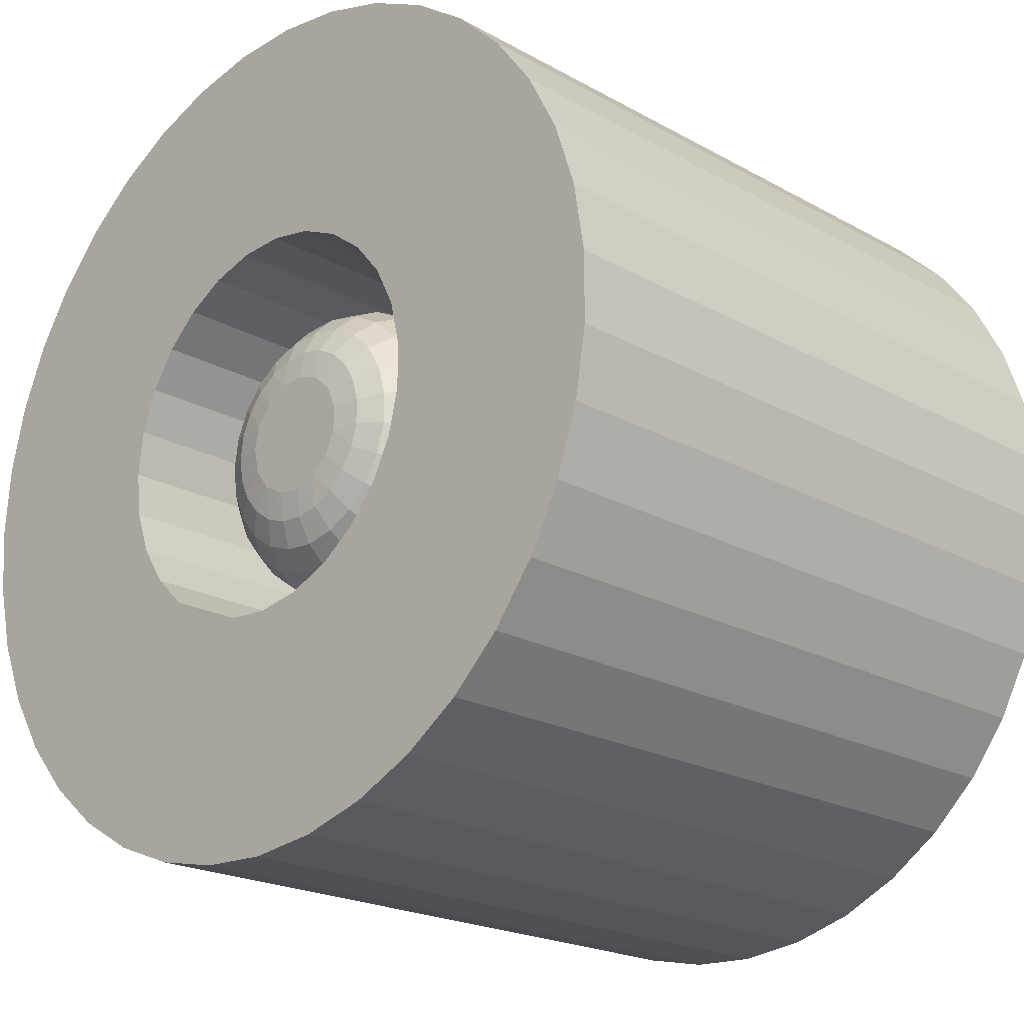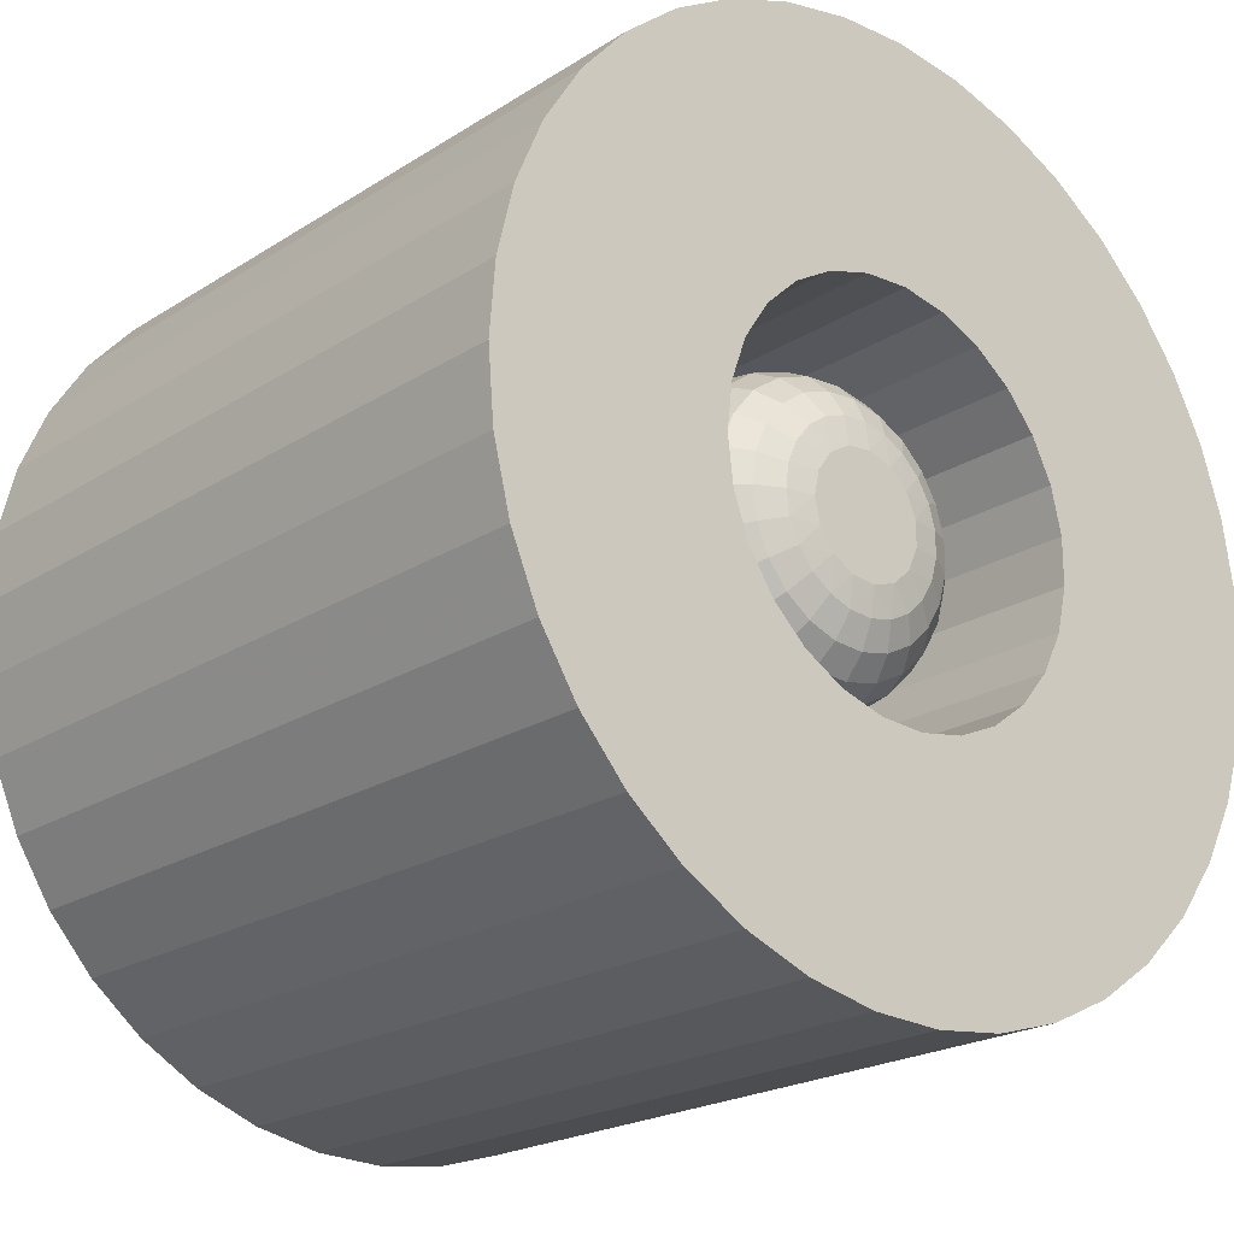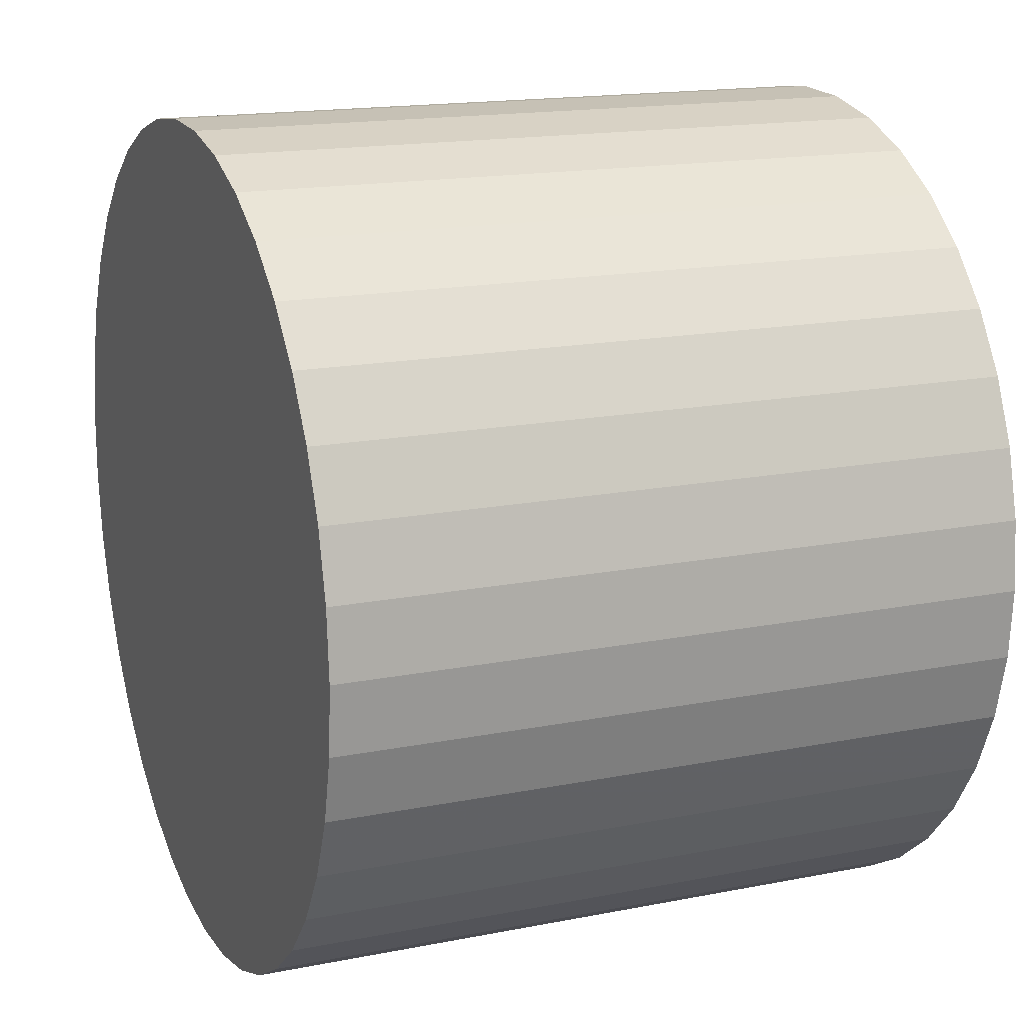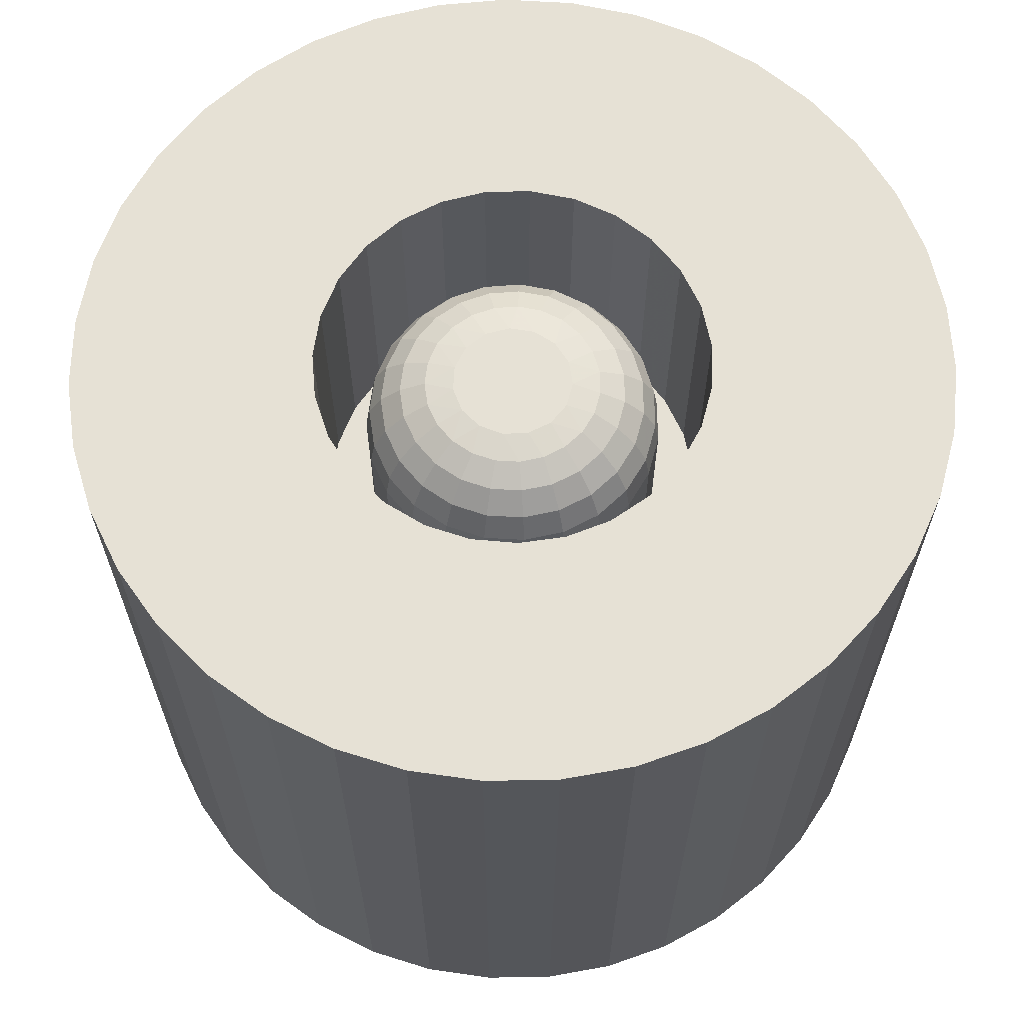
<metadata>
{"format":"obj","ext":"obj","renderer":"f3d","projection":"perspective","resolution":1024,"background":"white","views":[{"elev":-20.7,"azim":44.8,"up":"+Y"},{"elev":-21.4,"azim":-41.7,"up":"+Y"},{"elev":16.4,"azim":-112.2,"up":"+Y"},{"elev":64.7,"azim":15.1,"up":"+Z"}]}
</metadata>
<code>
v -4.177 -1.827 1.915
v -4.175 -1.84 1.915
v -4.17 -1.852 1.915
v -4.162 -1.862 1.915
v -4.152 -1.869 1.915
v -4.14 -1.873 1.915
v -4.127 -1.874 1.915
v -4.114 -1.871 1.915
v -4.103 -1.866 1.915
v -4.094 -1.857 1.915
v -4.087 -1.846 1.915
v -4.083 -1.834 1.915
v -4.083 -1.821 1.915
v -4.087 -1.808 1.915
v -4.094 -1.797 1.915
v -4.103 -1.789 1.915
v -4.114 -1.783 1.915
v -4.127 -1.78 1.915
v -4.14 -1.781 1.915
v -4.152 -1.785 1.915
v -4.162 -1.793 1.915
v -4.17 -1.803 1.915
v -4.175 -1.814 1.915
v -4.149 -1.827 1.943
v -4.147 -1.82 1.943
v -4.143 -1.813 1.943
v -4.136 -1.809 1.943
v -4.128 -1.808 1.943
v -4.121 -1.811 1.943
v -4.115 -1.816 1.943
v -4.112 -1.823 1.943
v -4.112 -1.831 1.943
v -4.115 -1.838 1.943
v -4.121 -1.843 1.943
v -4.128 -1.846 1.943
v -4.136 -1.845 1.943
v -4.143 -1.841 1.943
v -4.147 -1.835 1.943
v -4.176 -1.827 1.924
v -4.172 -1.827 1.932
v -4.165 -1.827 1.938
v -4.157 -1.827 1.942
v -4.153 -1.841 1.942
v -4.136 -1.854 1.942
v -4.114 -1.85 1.942
v -4.103 -1.823 1.942
v -4.114 -1.805 1.942
v -4.136 -1.8 1.942
v -4.153 -1.813 1.942
v -4.174 -1.839 1.924
v -4.17 -1.838 1.932
v -4.164 -1.837 1.938
v -4.156 -1.835 1.942
v -4.169 -1.851 1.924
v -4.166 -1.849 1.932
v -4.16 -1.846 1.938
v -4.161 -1.86 1.924
v -4.158 -1.858 1.932
v -4.154 -1.853 1.938
v -4.149 -1.847 1.942
v -4.151 -1.868 1.924
v -4.149 -1.864 1.932
v -4.146 -1.859 1.938
v -4.143 -1.852 1.942
v -4.139 -1.872 1.924
v -4.138 -1.868 1.932
v -4.137 -1.862 1.938
v -4.127 -1.873 1.924
v -4.127 -1.869 1.932
v -4.128 -1.862 1.938
v -4.128 -1.855 1.942
v -4.115 -1.87 1.924
v -4.116 -1.866 1.932
v -4.118 -1.86 1.938
v -4.121 -1.853 1.942
v -4.104 -1.864 1.924
v -4.106 -1.861 1.932
v -4.11 -1.856 1.938
v -4.095 -1.856 1.924
v -4.098 -1.853 1.932
v -4.103 -1.849 1.938
v -4.109 -1.844 1.942
v -4.088 -1.845 1.924
v -4.092 -1.844 1.932
v -4.098 -1.841 1.938
v -4.105 -1.838 1.942
v -4.085 -1.833 1.924
v -4.089 -1.833 1.932
v -4.095 -1.832 1.938
v -4.103 -1.831 1.942
v -4.085 -1.821 1.924
v -4.089 -1.821 1.932
v -4.095 -1.822 1.938
v -4.088 -1.809 1.924
v -4.092 -1.811 1.932
v -4.098 -1.813 1.938
v -4.105 -1.816 1.942
v -4.095 -1.798 1.924
v -4.098 -1.801 1.932
v -4.103 -1.805 1.938
v -4.109 -1.81 1.942
v -4.104 -1.79 1.924
v -4.106 -1.793 1.932
v -4.11 -1.798 1.938
v -4.115 -1.784 1.924
v -4.116 -1.788 1.932
v -4.118 -1.794 1.938
v -4.121 -1.801 1.942
v -4.127 -1.782 1.924
v -4.127 -1.786 1.932
v -4.128 -1.792 1.938
v -4.128 -1.8 1.942
v -4.139 -1.782 1.924
v -4.138 -1.786 1.932
v -4.137 -1.792 1.938
v -4.151 -1.787 1.924
v -4.149 -1.79 1.932
v -4.146 -1.796 1.938
v -4.143 -1.803 1.942
v -4.161 -1.794 1.924
v -4.158 -1.797 1.932
v -4.154 -1.801 1.938
v -4.149 -1.807 1.942
v -4.169 -1.803 1.924
v -4.166 -1.806 1.932
v -4.16 -1.809 1.938
v -4.174 -1.815 1.924
v -4.17 -1.816 1.932
v -4.164 -1.818 1.938
v -4.156 -1.82 1.942
v -4.177 -1.827 1.869
v -4.175 -1.84 1.869
v -4.17 -1.852 1.869
v -4.162 -1.862 1.869
v -4.152 -1.869 1.869
v -4.14 -1.873 1.869
v -4.127 -1.874 1.869
v -4.114 -1.871 1.869
v -4.103 -1.866 1.869
v -4.094 -1.857 1.869
v -4.087 -1.846 1.869
v -4.083 -1.834 1.869
v -4.083 -1.821 1.869
v -4.087 -1.808 1.869
v -4.094 -1.797 1.869
v -4.103 -1.789 1.869
v -4.114 -1.783 1.869
v -4.127 -1.78 1.869
v -4.14 -1.781 1.869
v -4.152 -1.785 1.869
v -4.162 -1.793 1.869
v -4.17 -1.803 1.869
v -4.175 -1.814 1.869
v -4.191 -1.827 1.869
v -4.19 -1.813 1.869
v -4.185 -1.8 1.869
v -4.177 -1.788 1.869
v -4.167 -1.778 1.869
v -4.154 -1.771 1.869
v -4.141 -1.767 1.869
v -4.126 -1.766 1.869
v -4.112 -1.768 1.869
v -4.099 -1.774 1.869
v -4.088 -1.782 1.869
v -4.079 -1.793 1.869
v -4.072 -1.806 1.869
v -4.069 -1.82 1.869
v -4.069 -1.834 1.869
v -4.072 -1.848 1.869
v -4.079 -1.861 1.869
v -4.088 -1.872 1.869
v -4.099 -1.88 1.869
v -4.112 -1.886 1.869
v -4.126 -1.889 1.869
v -4.141 -1.888 1.869
v -4.154 -1.884 1.869
v -4.167 -1.876 1.869
v -4.177 -1.867 1.869
v -4.185 -1.855 1.869
v -4.19 -1.841 1.869
v -4.191 -1.827 1.956
v -4.19 -1.841 1.956
v -4.185 -1.855 1.956
v -4.177 -1.867 1.956
v -4.167 -1.876 1.956
v -4.154 -1.884 1.956
v -4.141 -1.888 1.956
v -4.126 -1.889 1.956
v -4.112 -1.886 1.956
v -4.099 -1.88 1.956
v -4.088 -1.872 1.956
v -4.079 -1.861 1.956
v -4.072 -1.848 1.956
v -4.069 -1.834 1.956
v -4.069 -1.82 1.956
v -4.072 -1.806 1.956
v -4.079 -1.793 1.956
v -4.088 -1.782 1.956
v -4.099 -1.774 1.956
v -4.112 -1.768 1.956
v -4.126 -1.766 1.956
v -4.141 -1.767 1.956
v -4.154 -1.771 1.956
v -4.167 -1.778 1.956
v -4.177 -1.788 1.956
v -4.185 -1.8 1.956
v -4.19 -1.813 1.956
v -4.266 -1.827 1.956
v -4.264 -1.805 1.956
v -4.259 -1.784 1.956
v -4.25 -1.764 1.956
v -4.239 -1.746 1.956
v -4.224 -1.729 1.956
v -4.207 -1.715 1.956
v -4.188 -1.704 1.956
v -4.168 -1.697 1.956
v -4.146 -1.692 1.956
v -4.125 -1.691 1.956
v -4.103 -1.694 1.956
v -4.082 -1.7 1.956
v -4.062 -1.71 1.956
v -4.044 -1.722 1.956
v -4.028 -1.737 1.956
v -4.015 -1.755 1.956
v -4.005 -1.774 1.956
v -3.998 -1.795 1.956
v -3.995 -1.816 1.956
v -3.995 -1.838 1.956
v -3.998 -1.86 1.956
v -4.005 -1.88 1.956
v -4.015 -1.9 1.956
v -4.028 -1.917 1.956
v -4.044 -1.932 1.956
v -4.062 -1.945 1.956
v -4.082 -1.954 1.956
v -4.103 -1.96 1.956
v -4.125 -1.963 1.956
v -4.146 -1.962 1.956
v -4.168 -1.958 1.956
v -4.188 -1.95 1.956
v -4.207 -1.939 1.956
v -4.224 -1.925 1.956
v -4.239 -1.909 1.956
v -4.25 -1.89 1.956
v -4.259 -1.87 1.956
v -4.264 -1.849 1.956
v -4.266 -1.827 1.739
v -4.264 -1.849 1.739
v -4.259 -1.87 1.739
v -4.25 -1.89 1.739
v -4.239 -1.909 1.739
v -4.224 -1.925 1.739
v -4.207 -1.939 1.739
v -4.188 -1.95 1.739
v -4.168 -1.958 1.739
v -4.146 -1.962 1.739
v -4.125 -1.963 1.739
v -4.103 -1.96 1.739
v -4.082 -1.954 1.739
v -4.062 -1.945 1.739
v -4.044 -1.932 1.739
v -4.028 -1.917 1.739
v -4.015 -1.9 1.739
v -4.005 -1.88 1.739
v -3.998 -1.86 1.739
v -3.995 -1.838 1.739
v -3.995 -1.816 1.739
v -3.998 -1.795 1.739
v -4.005 -1.774 1.739
v -4.015 -1.755 1.739
v -4.028 -1.737 1.739
v -4.044 -1.722 1.739
v -4.062 -1.71 1.739
v -4.082 -1.7 1.739
v -4.103 -1.694 1.739
v -4.125 -1.691 1.739
v -4.146 -1.692 1.739
v -4.168 -1.697 1.739
v -4.188 -1.704 1.739
v -4.207 -1.715 1.739
v -4.224 -1.729 1.739
v -4.239 -1.746 1.739
v -4.25 -1.764 1.739
v -4.259 -1.784 1.739
v -4.264 -1.805 1.739
f 2 50 1
f 1 50 39
f 1 39 23
f 23 39 127
f 23 127 22
f 22 127 124
f 22 124 21
f 21 124 120
f 21 120 20
f 20 120 116
f 20 116 19
f 19 116 113
f 19 113 18
f 18 113 109
f 18 109 17
f 17 109 105
f 17 105 16
f 16 105 102
f 16 102 15
f 15 102 98
f 15 98 14
f 14 98 94
f 14 94 13
f 13 94 91
f 13 91 12
f 12 91 87
f 12 87 11
f 11 87 83
f 11 83 10
f 10 83 79
f 10 79 9
f 9 79 76
f 9 76 8
f 8 76 72
f 8 72 7
f 7 72 68
f 7 68 6
f 6 68 65
f 6 65 5
f 5 65 61
f 5 61 4
f 4 61 57
f 4 57 3
f 3 57 54
f 3 54 2
f 2 54 50
f 25 130 24
f 24 130 42
f 24 42 53
f 53 42 41
f 53 41 52
f 52 41 40
f 52 40 51
f 51 40 39
f 51 39 50
f 130 25 49
f 49 25 26
f 49 26 123
f 123 26 119
f 123 119 118
f 118 119 115
f 118 115 114
f 114 115 110
f 114 110 109
f 109 110 105
f 26 27 119
f 119 27 48
f 119 48 115
f 115 48 111
f 115 111 110
f 110 111 106
f 110 106 105
f 105 106 102
f 27 28 48
f 48 28 112
f 48 112 111
f 111 112 107
f 111 107 106
f 106 107 103
f 106 103 102
f 102 103 98
f 112 28 108
f 108 28 29
f 108 29 47
f 47 29 30
f 47 30 101
f 101 30 97
f 101 97 96
f 96 97 93
f 96 93 92
f 92 93 88
f 92 88 87
f 87 88 83
f 30 31 97
f 97 31 46
f 97 46 93
f 93 46 89
f 93 89 88
f 88 89 84
f 88 84 83
f 83 84 79
f 31 32 46
f 46 32 90
f 46 90 89
f 89 90 85
f 89 85 84
f 84 85 80
f 84 80 79
f 79 80 76
f 90 32 86
f 86 32 33
f 86 33 82
f 82 33 45
f 82 45 78
f 78 45 74
f 78 74 73
f 73 74 69
f 73 69 68
f 68 69 65
f 33 34 45
f 45 34 75
f 45 75 74
f 74 75 70
f 74 70 69
f 69 70 66
f 69 66 65
f 65 66 61
f 34 35 75
f 75 35 71
f 75 71 70
f 70 71 67
f 70 67 66
f 66 67 62
f 66 62 61
f 61 62 57
f 71 35 44
f 44 35 36
f 44 36 64
f 64 36 37
f 64 37 60
f 60 37 43
f 60 43 56
f 56 43 52
f 56 52 51
f 37 38 43
f 43 38 53
f 43 53 52
f 38 24 53
f 39 40 127
f 127 40 128
f 127 128 124
f 124 128 125
f 124 125 120
f 120 125 121
f 120 121 116
f 116 121 117
f 116 117 113
f 113 117 114
f 113 114 109
f 40 41 128
f 128 41 129
f 128 129 125
f 125 129 126
f 125 126 121
f 121 126 122
f 121 122 117
f 117 122 118
f 117 118 114
f 41 42 129
f 129 42 130
f 129 130 126
f 126 130 49
f 126 49 122
f 122 49 123
f 122 123 118
f 51 50 55
f 55 50 54
f 55 54 58
f 58 54 57
f 58 57 62
f 51 55 56
f 56 55 59
f 56 59 60
f 60 59 64
f 59 55 58
f 59 58 63
f 63 58 62
f 63 62 67
f 44 64 63
f 63 64 59
f 44 63 67
f 71 44 67
f 73 68 72
f 73 72 77
f 77 72 76
f 77 76 80
f 73 77 78
f 78 77 81
f 78 81 82
f 82 81 86
f 81 77 80
f 86 81 85
f 85 81 80
f 90 86 85
f 92 87 91
f 92 91 95
f 95 91 94
f 95 94 99
f 99 94 98
f 99 98 103
f 92 95 96
f 96 95 100
f 96 100 101
f 101 100 47
f 100 95 99
f 100 99 104
f 104 99 103
f 104 103 107
f 108 47 104
f 104 47 100
f 108 104 107
f 112 108 107
f 132 2 131
f 131 2 1
f 131 1 153
f 153 1 23
f 153 23 152
f 152 23 22
f 152 22 151
f 151 22 21
f 151 21 150
f 150 21 20
f 150 20 149
f 149 20 19
f 149 19 148
f 148 19 18
f 148 18 147
f 147 18 17
f 147 17 146
f 146 17 16
f 146 16 145
f 145 16 15
f 145 15 144
f 144 15 14
f 144 14 143
f 143 14 13
f 143 13 142
f 142 13 12
f 142 12 141
f 141 12 11
f 141 11 140
f 140 11 10
f 140 10 139
f 139 10 9
f 139 9 138
f 138 9 8
f 138 8 137
f 137 8 7
f 137 7 136
f 136 7 6
f 136 6 135
f 135 6 5
f 135 5 134
f 134 5 4
f 134 4 133
f 133 4 3
f 133 3 132
f 132 3 2
f 24 38 25
f 25 38 26
f 26 38 37
f 26 37 27
f 27 37 36
f 27 36 28
f 28 36 35
f 28 35 29
f 29 35 34
f 29 34 30
f 30 34 33
f 30 33 31
f 31 33 32
f 155 207 154
f 154 207 181
f 154 181 180
f 180 181 182
f 180 182 179
f 179 182 183
f 179 183 178
f 178 183 184
f 178 184 177
f 177 184 185
f 177 185 176
f 176 185 186
f 176 186 175
f 175 186 187
f 175 187 174
f 174 187 188
f 174 188 173
f 173 188 189
f 173 189 172
f 172 189 190
f 172 190 171
f 171 190 191
f 171 191 170
f 170 191 192
f 170 192 169
f 169 192 193
f 169 193 168
f 168 193 194
f 168 194 167
f 167 194 195
f 167 195 166
f 166 195 196
f 166 196 165
f 165 196 197
f 165 197 164
f 164 197 198
f 164 198 163
f 163 198 199
f 163 199 162
f 162 199 200
f 162 200 161
f 161 200 201
f 161 201 160
f 160 201 202
f 160 202 159
f 159 202 203
f 159 203 158
f 158 203 204
f 158 204 157
f 157 204 205
f 157 205 156
f 156 205 206
f 156 206 155
f 155 206 207
f 153 155 131
f 131 155 154
f 131 154 180
f 155 153 156
f 156 153 152
f 156 152 157
f 157 152 151
f 157 151 158
f 158 151 150
f 158 150 159
f 159 150 149
f 159 149 160
f 160 149 148
f 160 148 161
f 161 148 162
f 162 148 147
f 162 147 163
f 163 147 146
f 163 146 164
f 164 146 145
f 164 145 165
f 165 145 144
f 165 144 166
f 166 144 143
f 166 143 167
f 167 143 168
f 168 143 142
f 168 142 169
f 169 142 141
f 169 141 170
f 170 141 140
f 170 140 171
f 171 140 139
f 171 139 172
f 172 139 138
f 172 138 173
f 173 138 137
f 173 137 174
f 174 137 175
f 175 137 136
f 175 136 176
f 176 136 135
f 176 135 177
f 177 135 134
f 177 134 178
f 178 134 133
f 178 133 179
f 179 133 132
f 179 132 180
f 180 132 131
f 209 285 208
f 208 285 247
f 208 247 246
f 246 247 248
f 246 248 245
f 245 248 249
f 245 249 244
f 244 249 250
f 244 250 243
f 243 250 251
f 243 251 242
f 242 251 252
f 242 252 241
f 241 252 253
f 241 253 240
f 240 253 254
f 240 254 239
f 239 254 255
f 239 255 238
f 238 255 256
f 238 256 237
f 237 256 257
f 237 257 236
f 236 257 258
f 236 258 235
f 235 258 259
f 235 259 234
f 234 259 260
f 234 260 233
f 233 260 261
f 233 261 232
f 232 261 262
f 232 262 231
f 231 262 263
f 231 263 230
f 230 263 264
f 230 264 229
f 229 264 265
f 229 265 228
f 228 265 266
f 228 266 227
f 227 266 267
f 227 267 226
f 226 267 268
f 226 268 225
f 225 268 269
f 225 269 224
f 224 269 270
f 224 270 223
f 223 270 271
f 223 271 222
f 222 271 272
f 222 272 221
f 221 272 273
f 221 273 220
f 220 273 274
f 220 274 219
f 219 274 275
f 219 275 218
f 218 275 276
f 218 276 217
f 217 276 277
f 217 277 216
f 216 277 278
f 216 278 215
f 215 278 279
f 215 279 214
f 214 279 280
f 214 280 213
f 213 280 281
f 213 281 212
f 212 281 282
f 212 282 211
f 211 282 283
f 211 283 210
f 210 283 284
f 210 284 209
f 209 284 285
f 207 209 181
f 181 209 208
f 181 208 246
f 209 207 210
f 210 207 206
f 210 206 211
f 211 206 212
f 212 206 205
f 212 205 213
f 213 205 204
f 213 204 214
f 214 204 215
f 215 204 203
f 215 203 216
f 216 203 202
f 216 202 217
f 217 202 201
f 217 201 218
f 218 201 219
f 219 201 200
f 219 200 220
f 220 200 199
f 220 199 221
f 221 199 222
f 222 199 198
f 222 198 223
f 223 198 197
f 223 197 224
f 224 197 225
f 225 197 196
f 225 196 226
f 226 196 195
f 226 195 227
f 227 195 228
f 228 195 194
f 228 194 229
f 229 194 193
f 229 193 230
f 230 193 192
f 230 192 231
f 231 192 232
f 232 192 191
f 232 191 233
f 233 191 190
f 233 190 234
f 234 190 235
f 235 190 189
f 235 189 236
f 236 189 188
f 236 188 237
f 237 188 238
f 238 188 187
f 238 187 239
f 239 187 186
f 239 186 240
f 240 186 185
f 240 185 241
f 241 185 242
f 242 185 184
f 242 184 243
f 243 184 183
f 243 183 244
f 244 183 245
f 245 183 182
f 245 182 246
f 246 182 181
f 247 285 248
f 248 285 284
f 248 284 249
f 249 284 283
f 249 283 250
f 250 283 282
f 250 282 281
f 281 280 250
f 250 280 279
f 250 279 278
f 278 277 250
f 250 277 276
f 250 276 275
f 275 274 250
f 250 274 273
f 250 273 251
f 251 273 272
f 251 272 271
f 271 270 251
f 251 270 269
f 251 269 268
f 268 267 251
f 251 267 266
f 251 266 265
f 265 264 251
f 251 264 263
f 251 263 262
f 251 262 252
f 252 262 261
f 252 261 253
f 253 261 260
f 253 260 254
f 254 260 259
f 254 259 255
f 255 259 258
f 255 258 256
f 256 258 257

</code>
